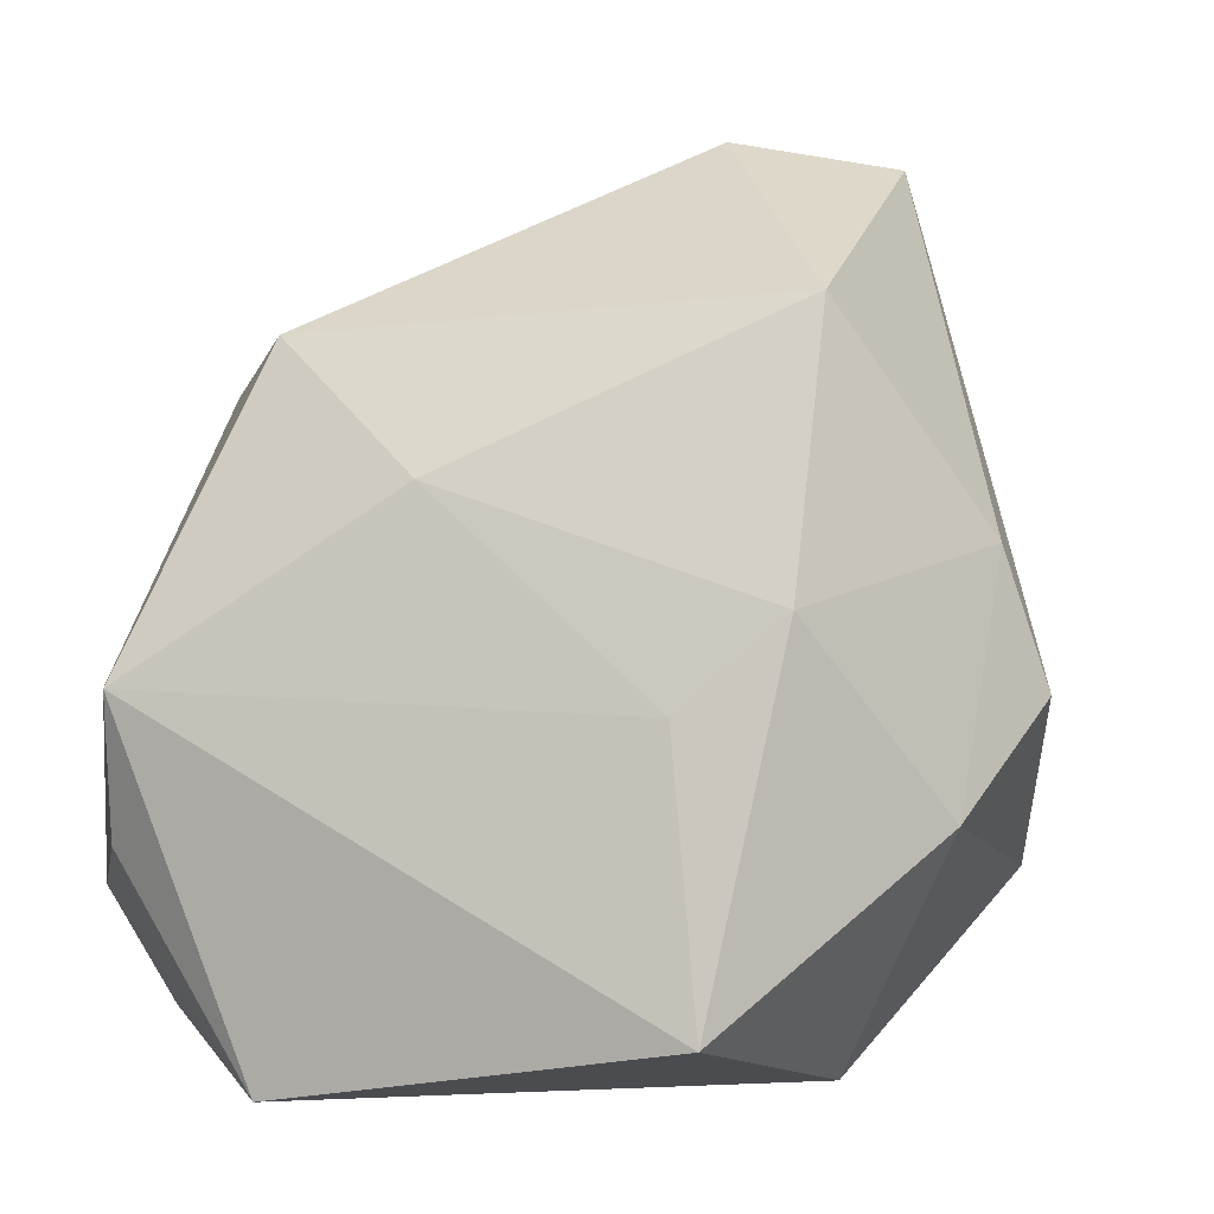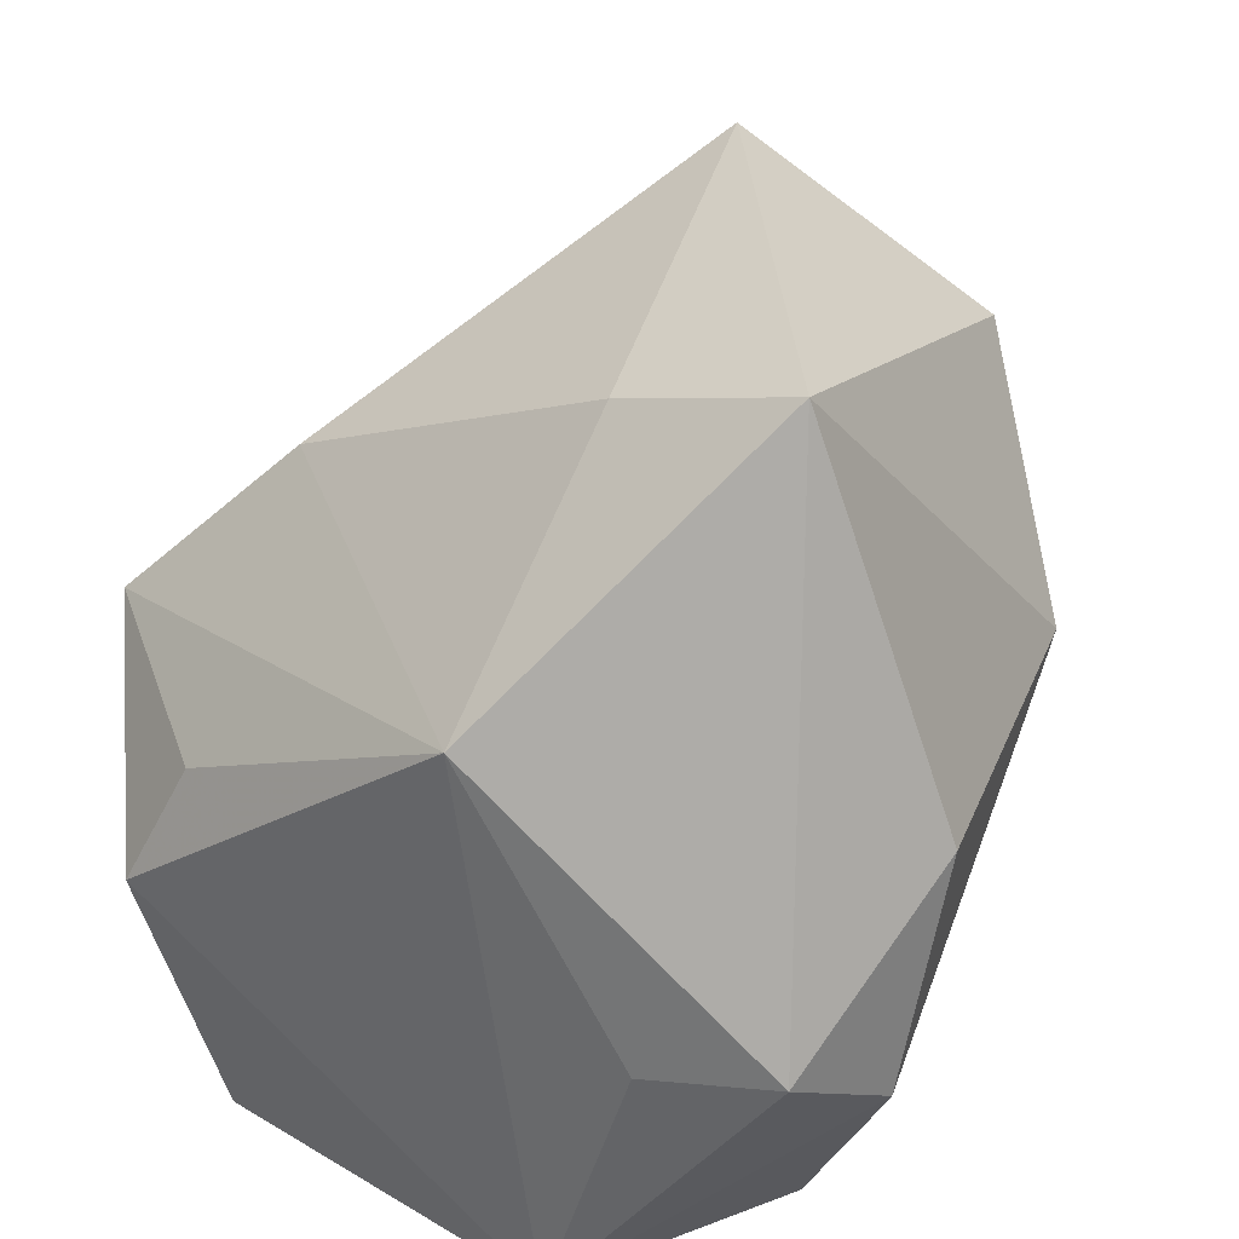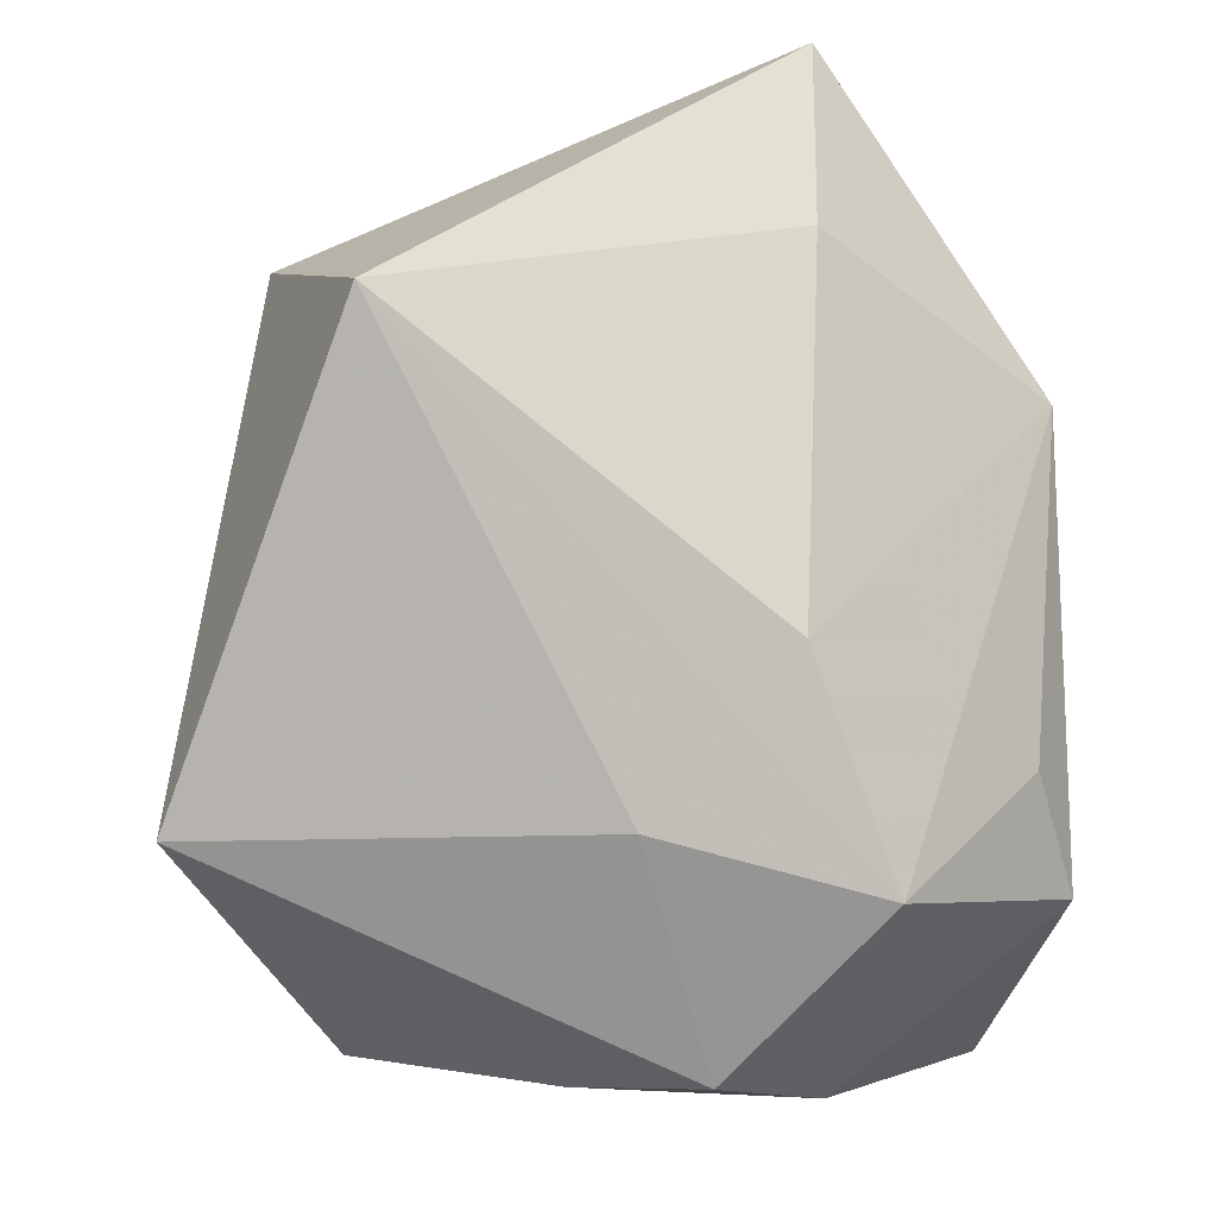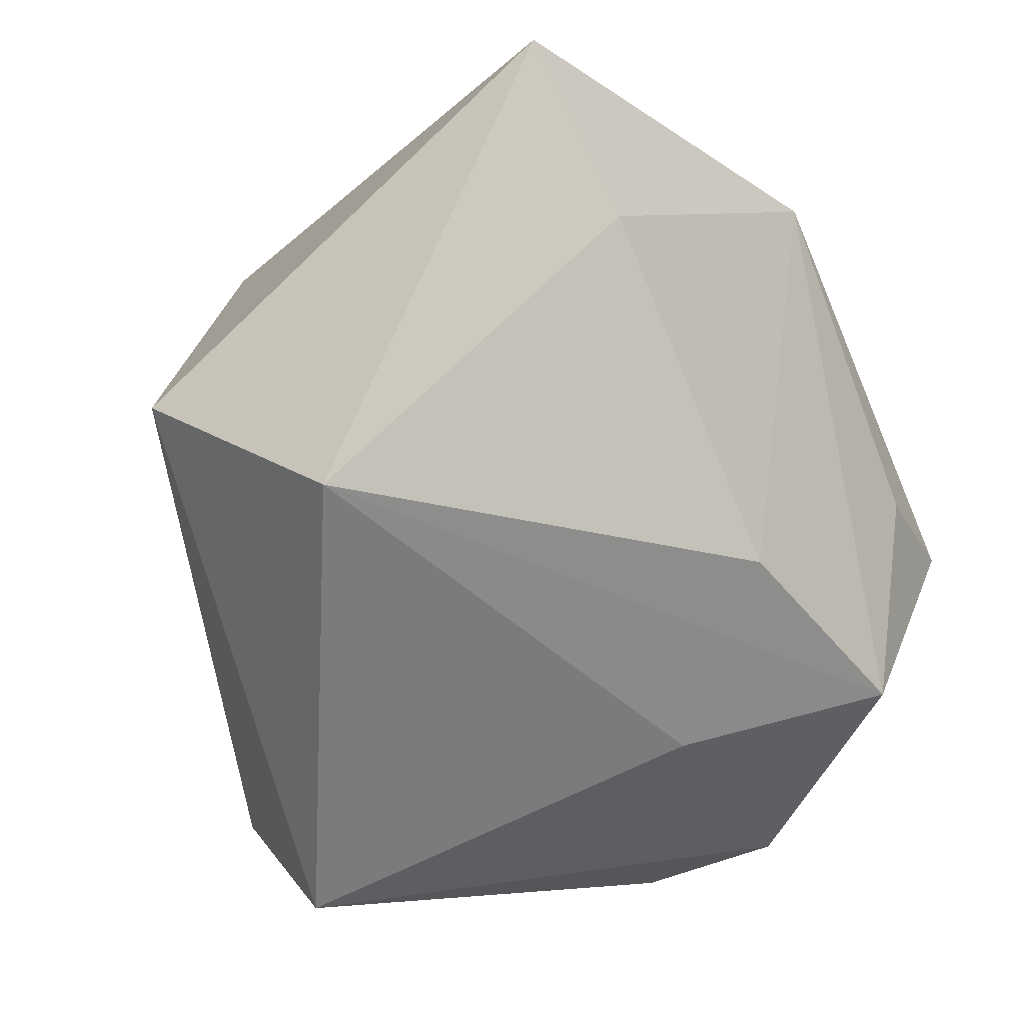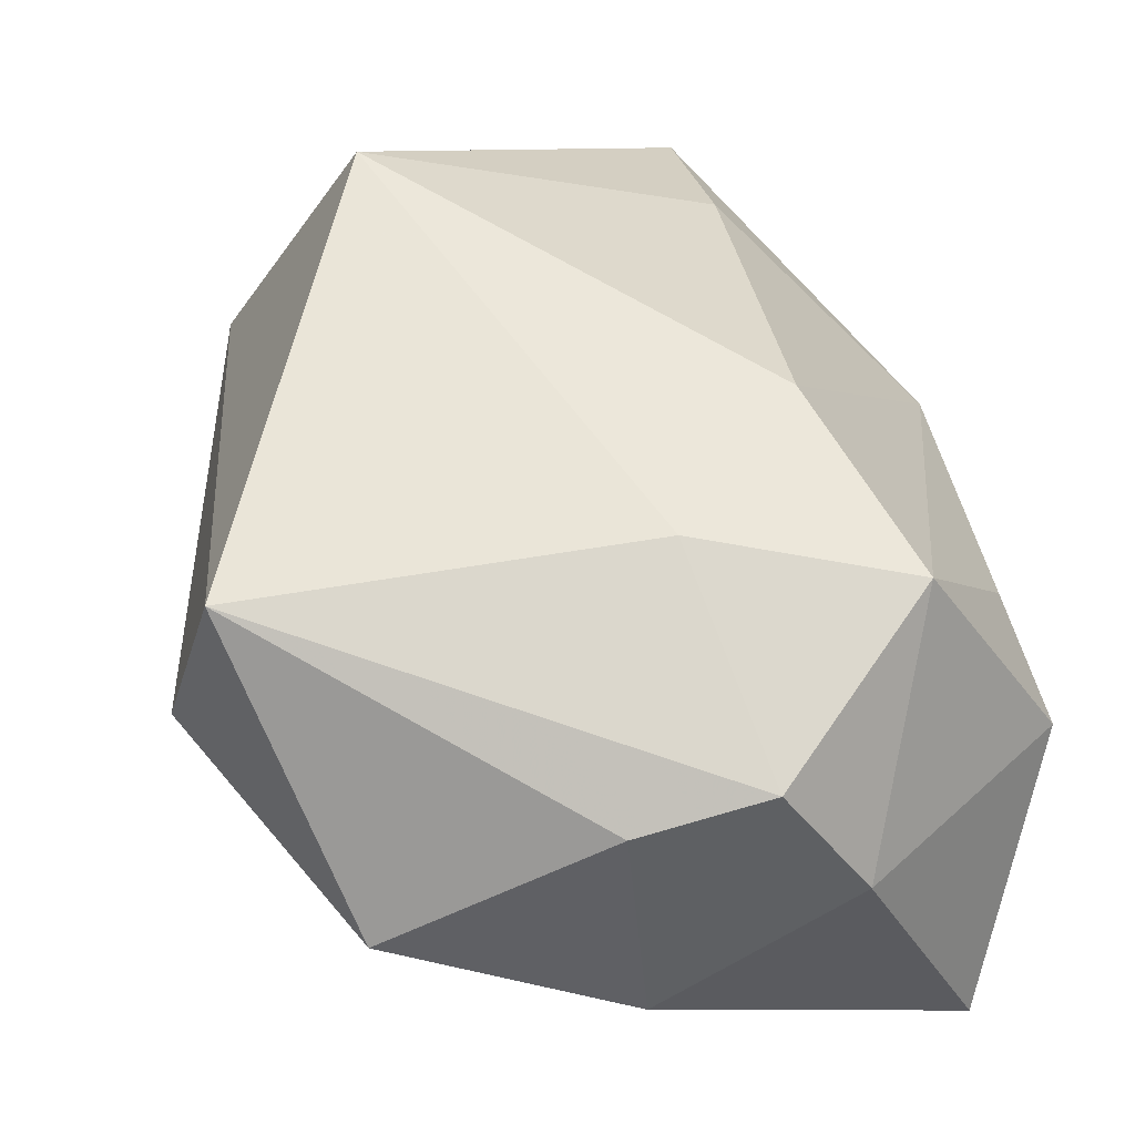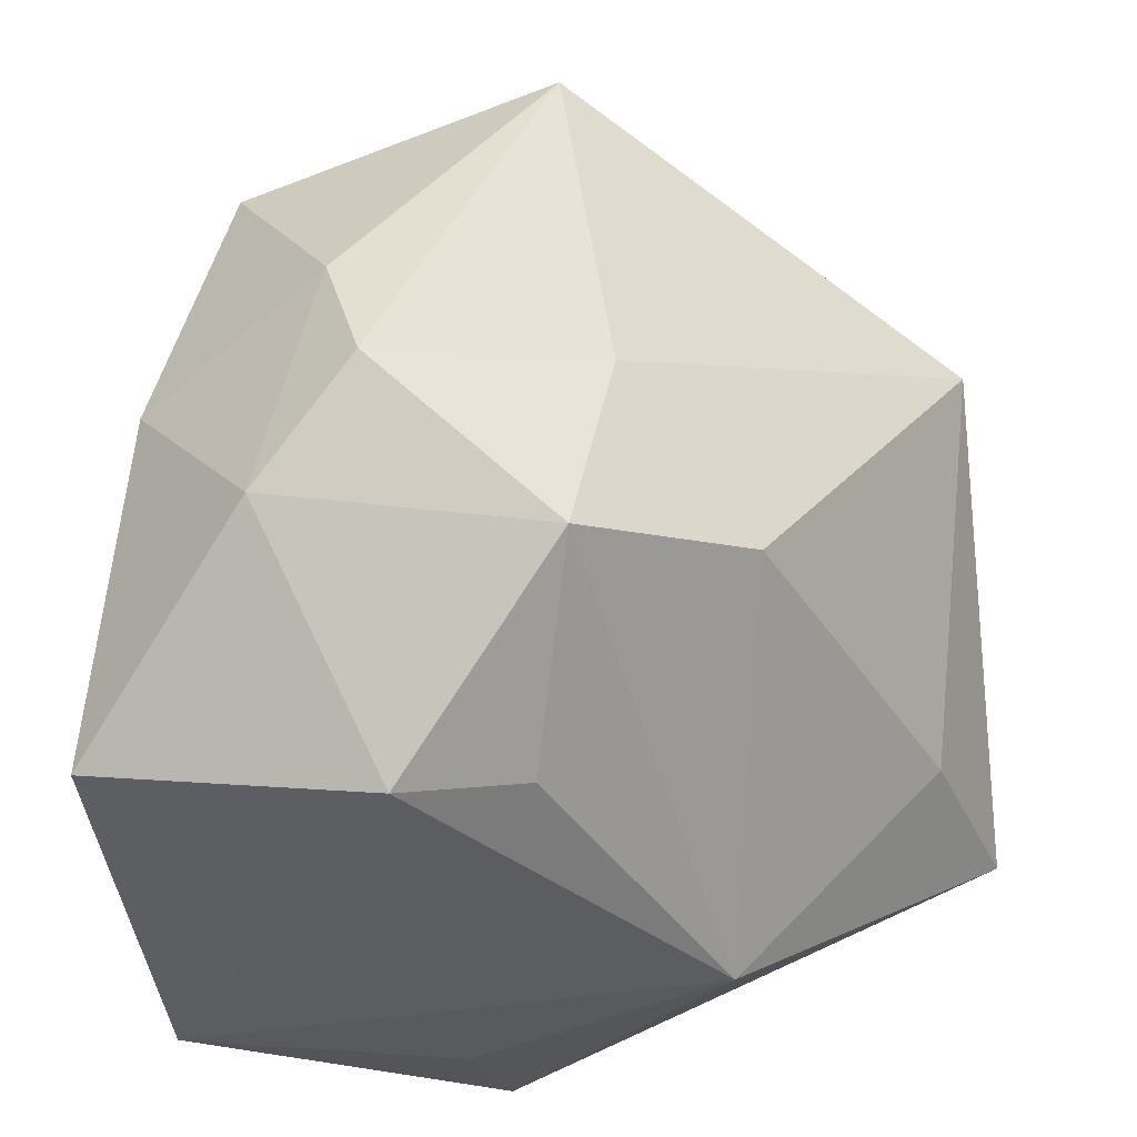
<metadata>
{"format":"obj","ext":"obj","renderer":"f3d","projection":"perspective","resolution":1024,"background":"white","views":[{"elev":-0.4,"azim":17.2,"up":"+Z"},{"elev":34.4,"azim":-147.4,"up":"+Y"},{"elev":45.3,"azim":88.1,"up":"+Y"},{"elev":70.8,"azim":60.1,"up":"+Y"},{"elev":7.0,"azim":75.4,"up":"+Y"},{"elev":-36.2,"azim":94.3,"up":"+Z"}]}
</metadata>
<code>
v -0.03319 0.009544 0.01716
v 0.02583 -0.007835 -0.03442
v 0.01857 -0.03313 -0.004024
v 0.02108 0.00357 -0.03098
v -0.002306 -0.0318 0.01426
v 0.01562 -0.00517 0.04361
v 0.03832 0.007533 -0.01762
v -0.02724 -0.03514 -0.002038
v -0.02362 -0.01719 0.02204
v -0.00834 0.03875 -0.01299
v 0.02143 -0.03514 -0.02867
v -0.02574 0.04468 -0.01368
v -0.03963 0.009006 -0.01296
v 0.003024 0.04342 0.02457
v -0.01549 -0.03263 -0.03442
v -0.03573 -0.003536 -0.0309
v 0.0238 0.02295 -0.0104
v 0.02766 -0.03102 0.00408
v 0.02844 -0.02371 0.02884
v -0.02853 -0.03096 -0.01476
v -0.01672 -0.0247 0.0265
v -0.03879 -0.01125 -0.01965
v -0.01783 0.02718 0.03335
v -0.02344 -0.006369 -0.0334
v 0.03351 0.01119 0.003241
v 0.04021 -0.01303 0.009497
v 0.04356 -0.009331 -0.002668
v 0.02854 0.0059 0.04223
v 0.03795 -0.01886 -0.01266
v -0.007639 0.0189 -0.03442
f 23 28 14
f 12 23 14
f 30 15 24
f 11 8 15
f 14 28 25
f 25 7 14
f 25 28 27
f 27 7 25
f 21 8 5
f 19 5 18
f 21 5 19
f 1 12 13
f 23 12 1
f 6 23 21
f 28 23 6
f 21 19 6
f 6 19 28
f 30 12 10
f 10 12 14
f 22 1 13
f 8 1 22
f 29 7 27
f 18 11 29
f 30 7 4
f 8 11 3
f 3 5 8
f 3 11 18
f 18 5 3
f 26 19 18
f 26 29 27
f 18 29 26
f 27 28 26
f 28 19 26
f 21 23 9
f 23 1 9
f 9 8 21
f 9 1 8
f 14 7 17
f 17 10 14
f 17 7 30
f 30 10 17
f 15 8 20
f 20 22 15
f 8 22 20
f 16 24 15
f 15 22 16
f 16 22 13
f 13 12 16
f 16 12 30
f 30 24 16
f 7 29 2
f 2 29 11
f 2 4 7
f 2 11 15
f 2 15 30
f 30 4 2

</code>
